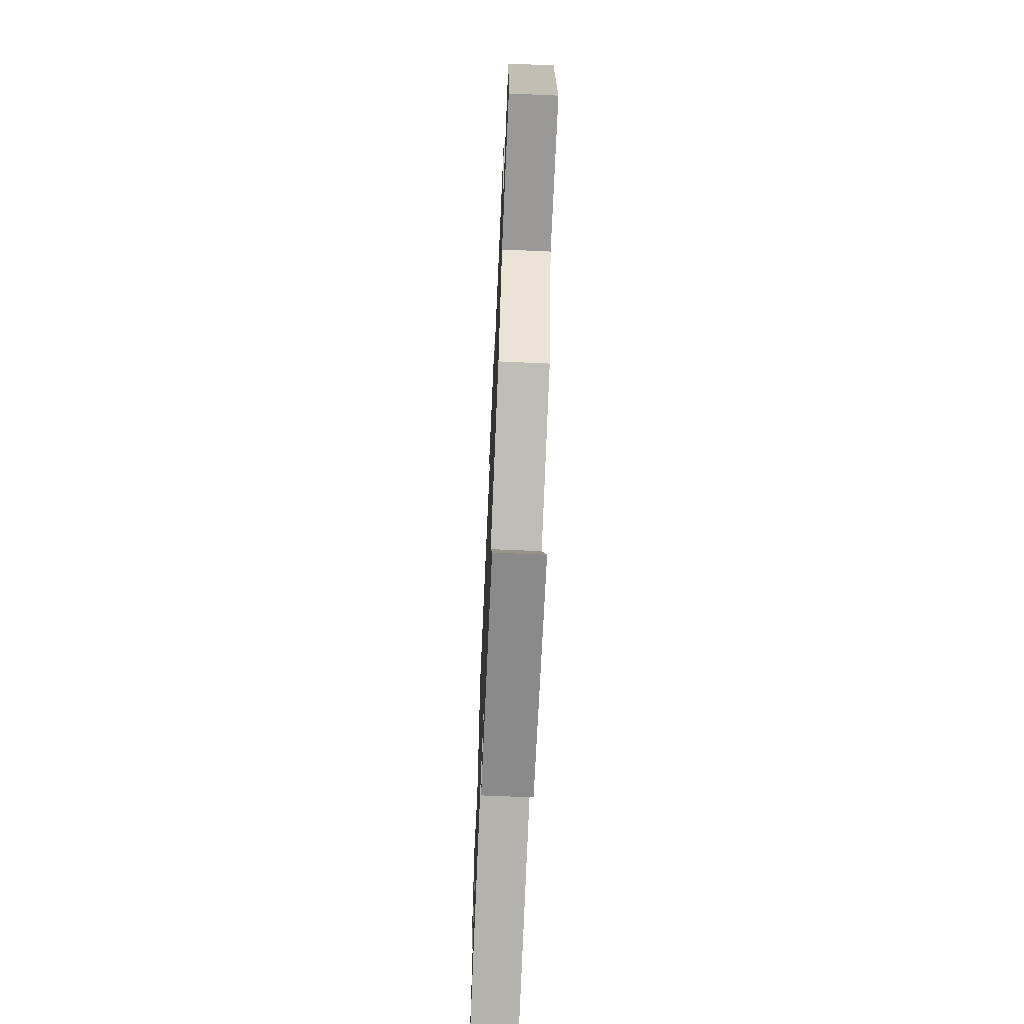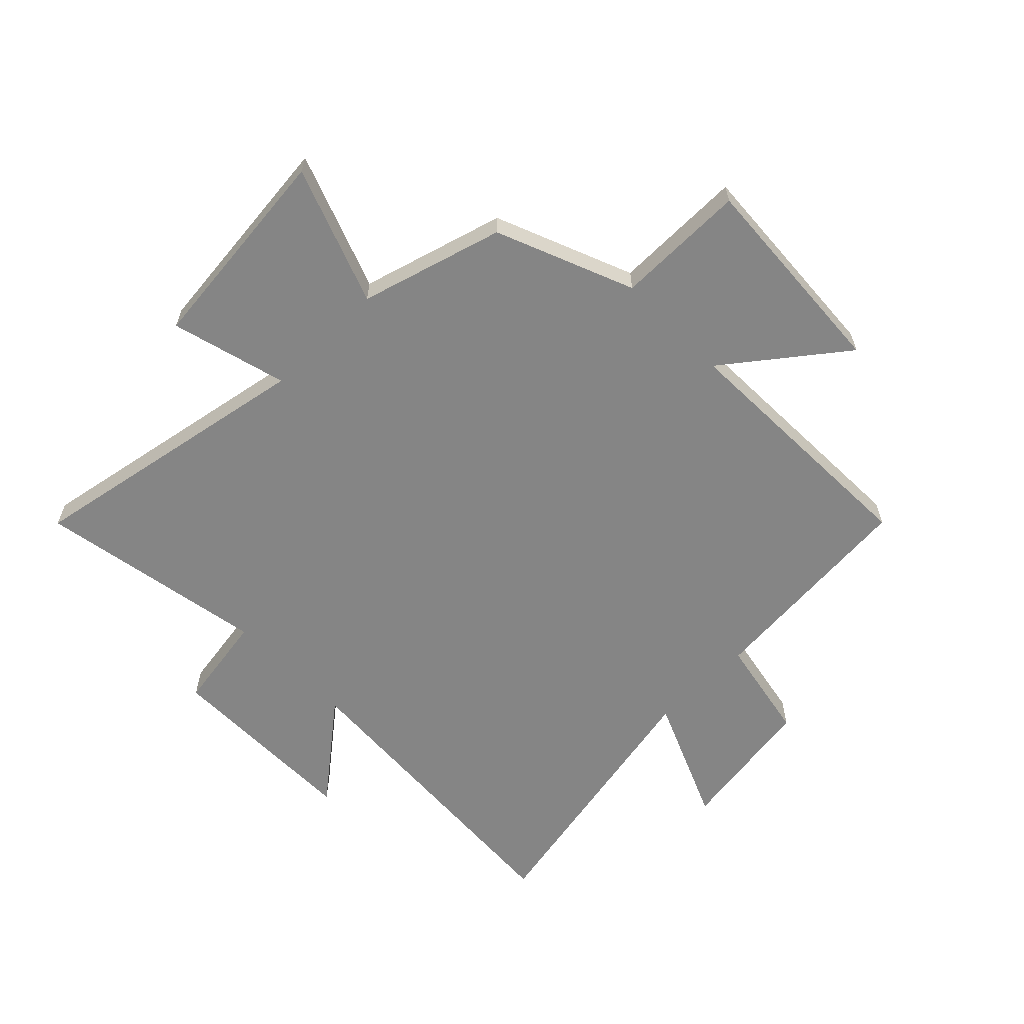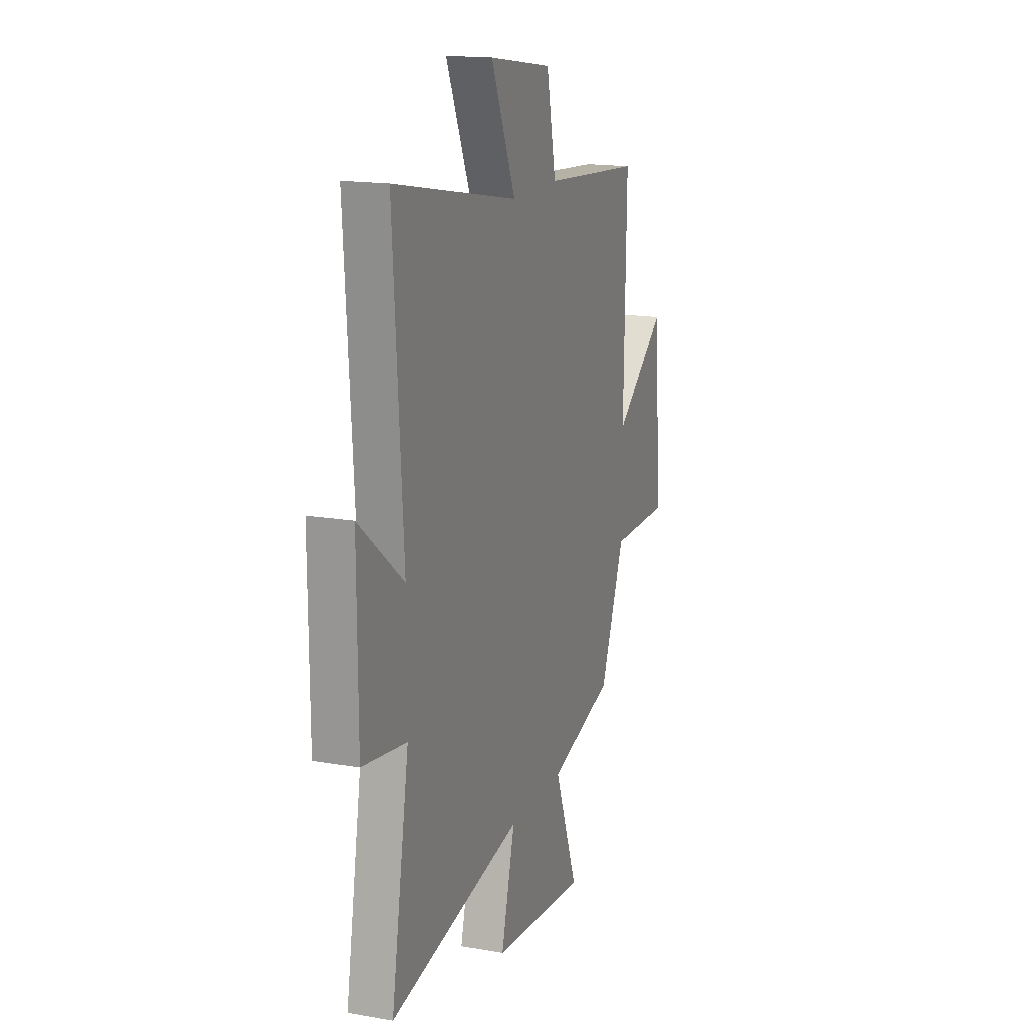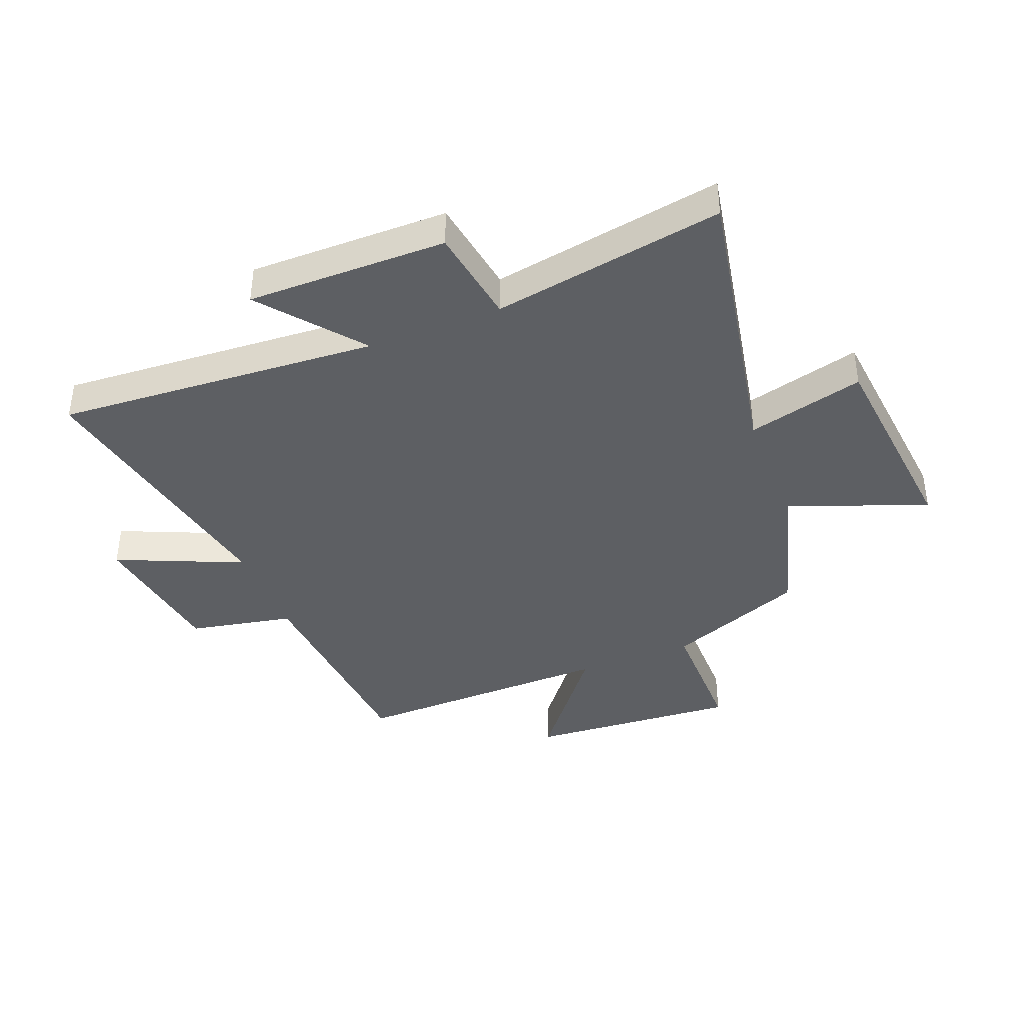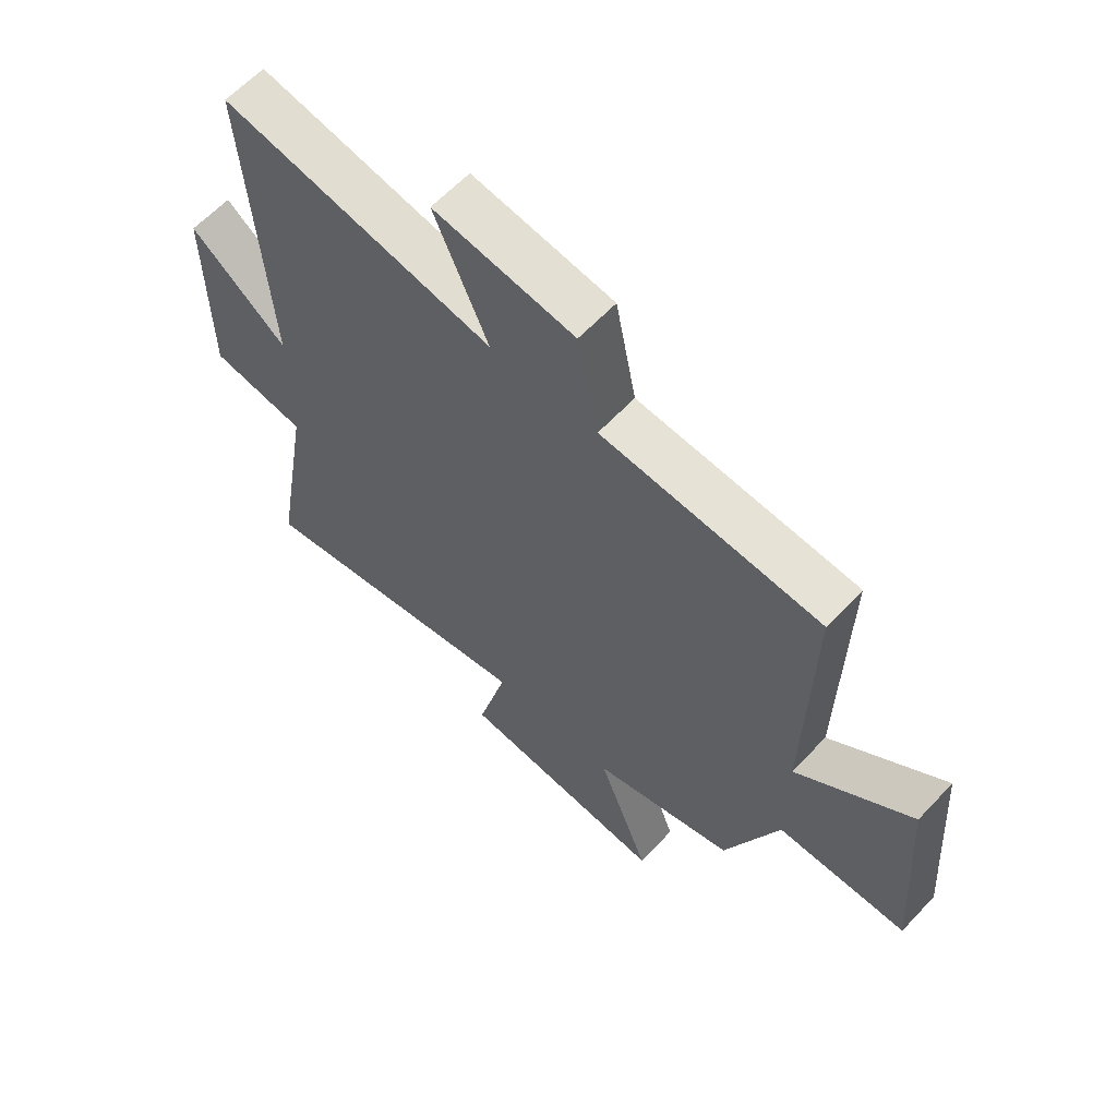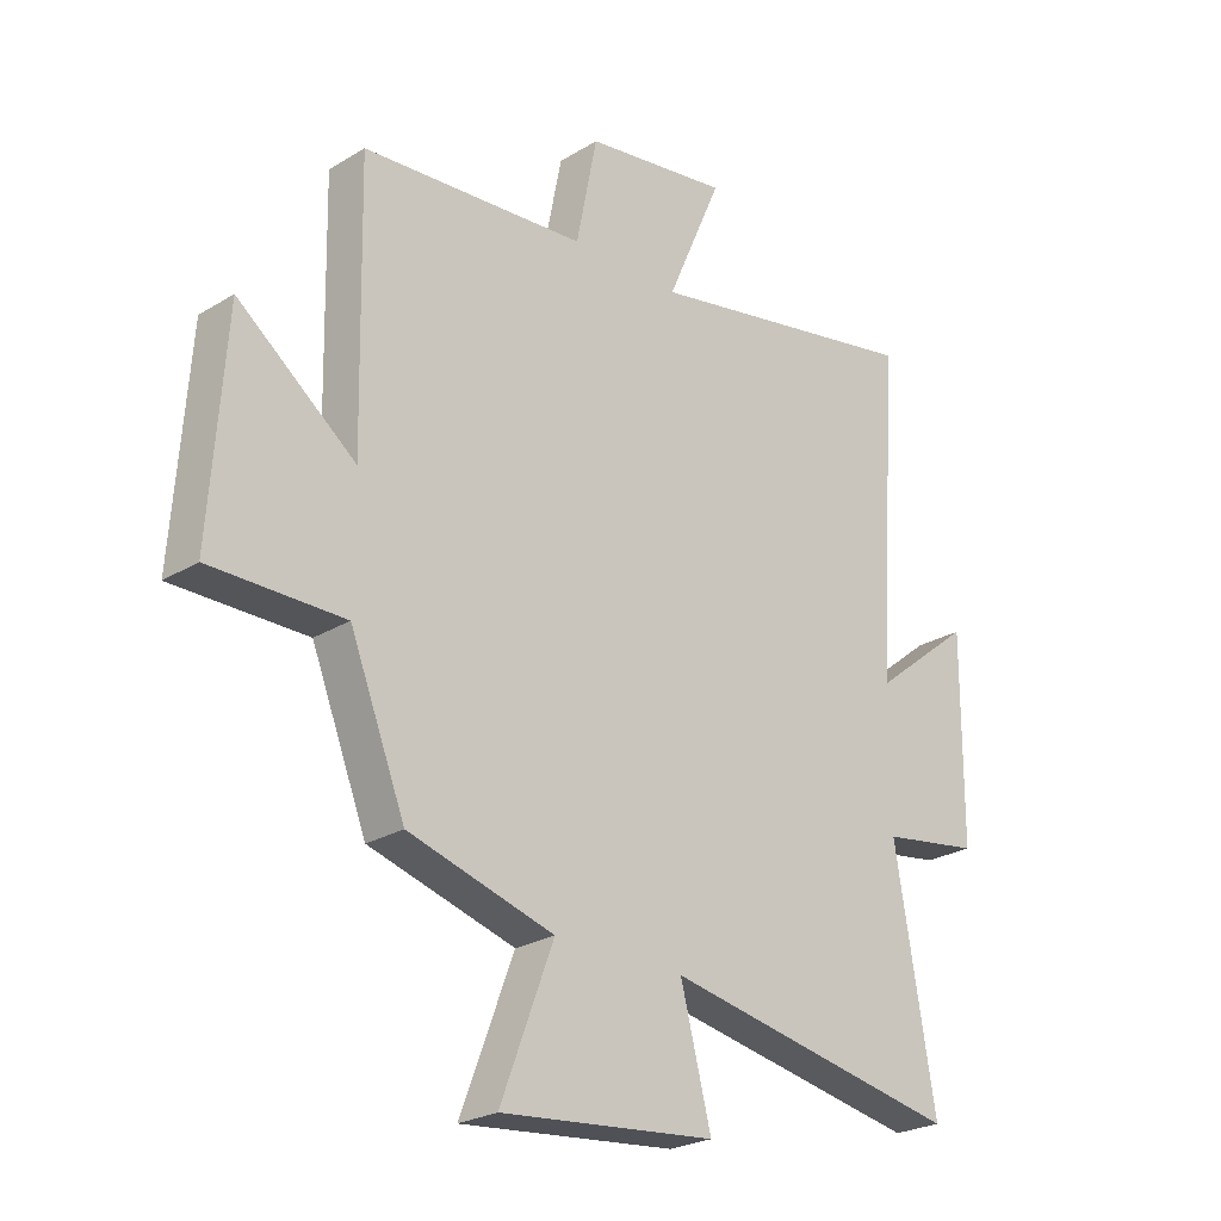
<metadata>
{"format":"obj","ext":"obj","renderer":"f3d","projection":"perspective","resolution":1024,"background":"white","views":[{"elev":-69.1,"azim":-92.5,"up":"+Z"},{"elev":-61.7,"azim":-135.2,"up":"+Y"},{"elev":16.2,"azim":109.8,"up":"+Z"},{"elev":-39.9,"azim":111.6,"up":"+Y"},{"elev":61.8,"azim":-137.0,"up":"+Z"},{"elev":-24.8,"azim":-45.2,"up":"+Z"}]}
</metadata>
<code>
v 0.568 0.07 -0.596
v 0.063 0.07 -0.5
v 0.115 0.07 -0.701
v -0.249 0.07 -0.737
v -0.159 0.07 -0.5
v -0.406 0.07 -0.428
v -0.5 0.07 -0.19
v -0.726 0.07 -0.19
v -0.7 0.07 0.174
v -0.5 0.07 0.018
v -0.509 0.07 0.471
v -0.128 0.07 0.5
v -0.092 0.07 0.68
v 0.154 0.07 0.716
v 0.06 0.07 0.5
v 0.537 0.07 0.591
v 0.5 0.07 0.036
v 0.67 0.07 0.172
v 0.668 0.07 -0.172
v 0.5 0.07 -0.198
v 0.568 0 -0.596
v 0.063 0 -0.5
v 0.115 0 -0.701
v -0.249 0 -0.737
v -0.159 0 -0.5
v -0.406 0 -0.428
v -0.5 0 -0.19
v -0.726 0 -0.19
v -0.7 0 0.174
v -0.5 0 0.018
v -0.509 0 0.471
v -0.128 0 0.5
v -0.092 0 0.68
v 0.154 0 0.716
v 0.06 0 0.5
v 0.537 0 0.591
v 0.5 0 0.036
v 0.67 0 0.172
v 0.668 0 -0.172
v 0.5 0 -0.198
f 17 18 19 20
f 15 16 17
f 15 17 20
f 12 13 14 15
f 20 1 2
f 15 20 2
f 12 15 2
f 11 12 2
f 10 11 2
f 7 8 9 10
f 7 10 2
f 6 7 2
f 5 6 2
f 2 3 4 5
f 40 39 38 37
f 37 36 35
f 40 37 35
f 35 34 33 32
f 22 21 40
f 22 40 35
f 22 35 32
f 22 32 31
f 22 31 30
f 30 29 28 27
f 22 30 27
f 22 27 26
f 22 26 25
f 25 24 23 22
f 1 21 22 2
f 2 22 23 3
f 3 23 24 4
f 4 24 25 5
f 5 25 26 6
f 6 26 27 7
f 7 27 28 8
f 8 28 29 9
f 9 29 30 10
f 10 30 31 11
f 11 31 32 12
f 12 32 33 13
f 13 33 34 14
f 14 34 35 15
f 15 35 36 16
f 16 36 37 17
f 17 37 38 18
f 18 38 39 19
f 19 39 40 20
f 20 40 21 1

</code>
